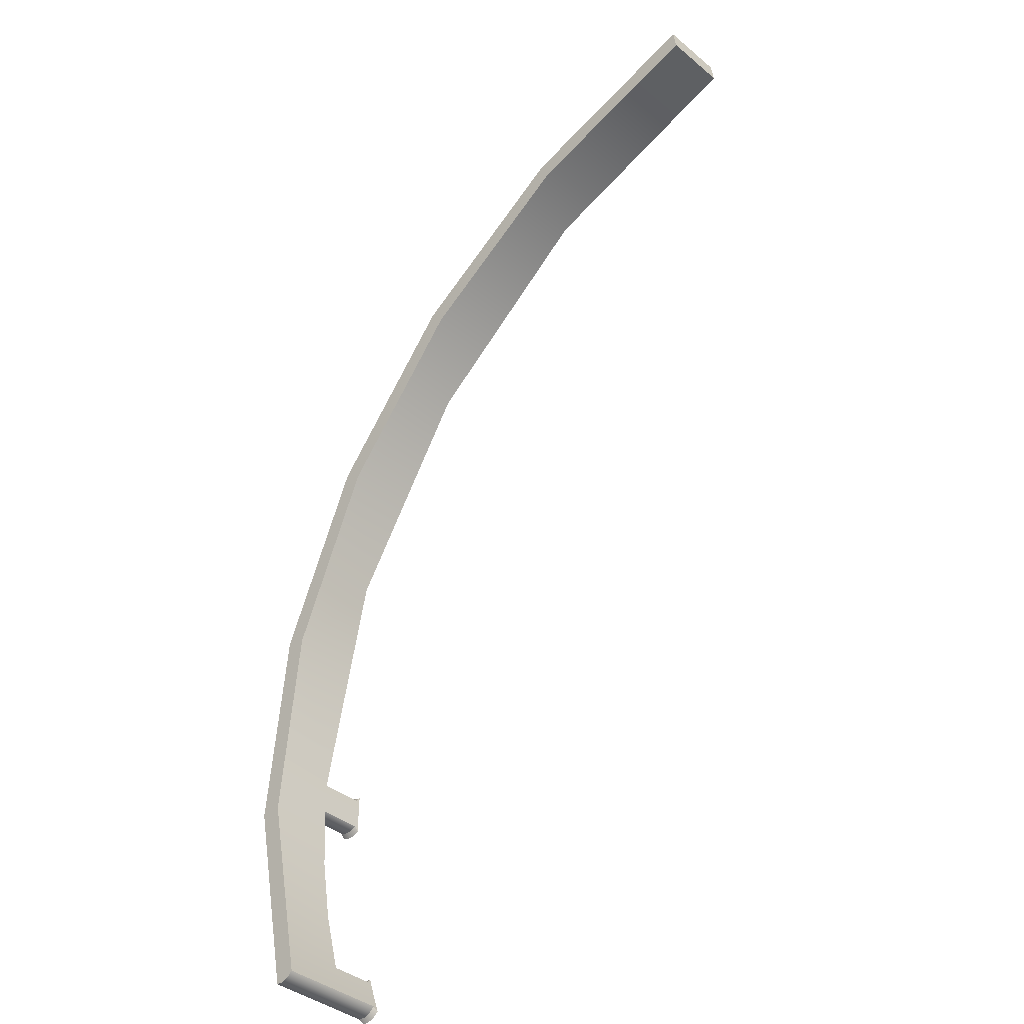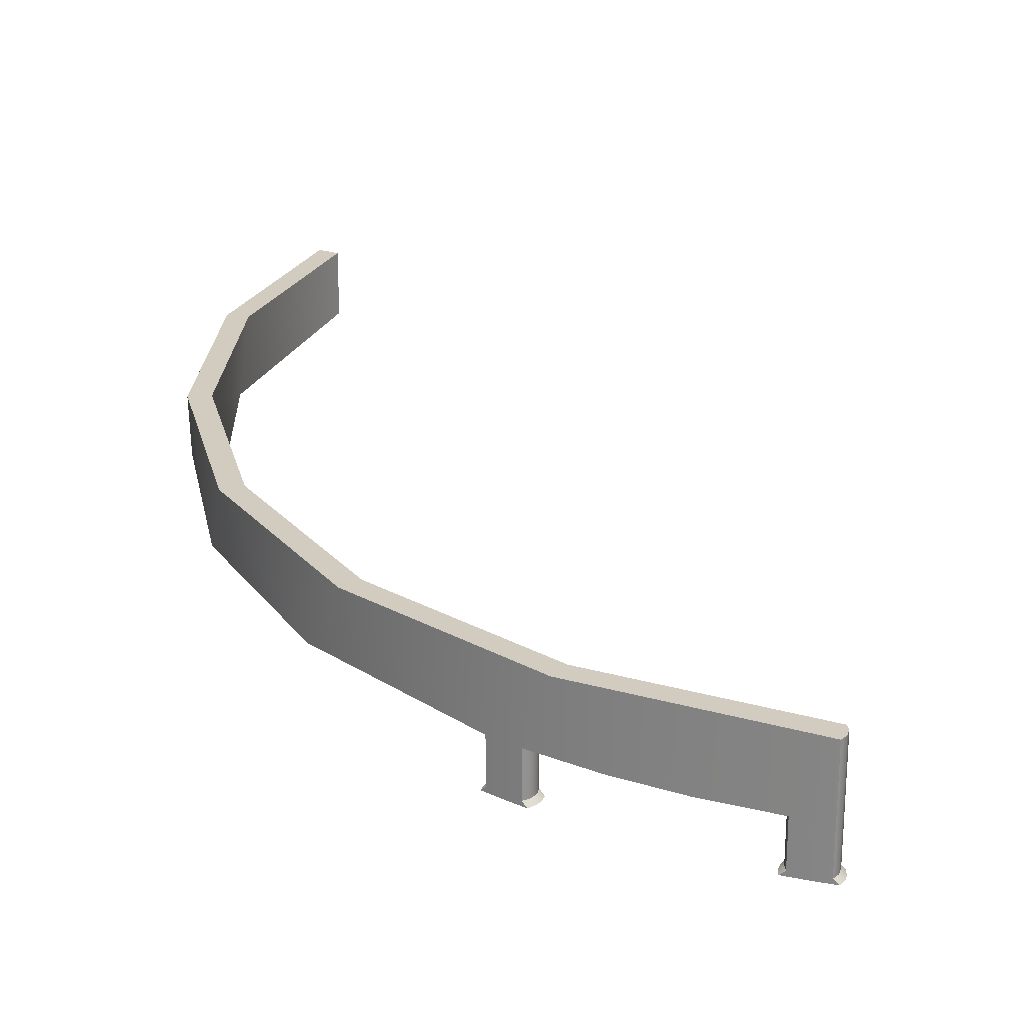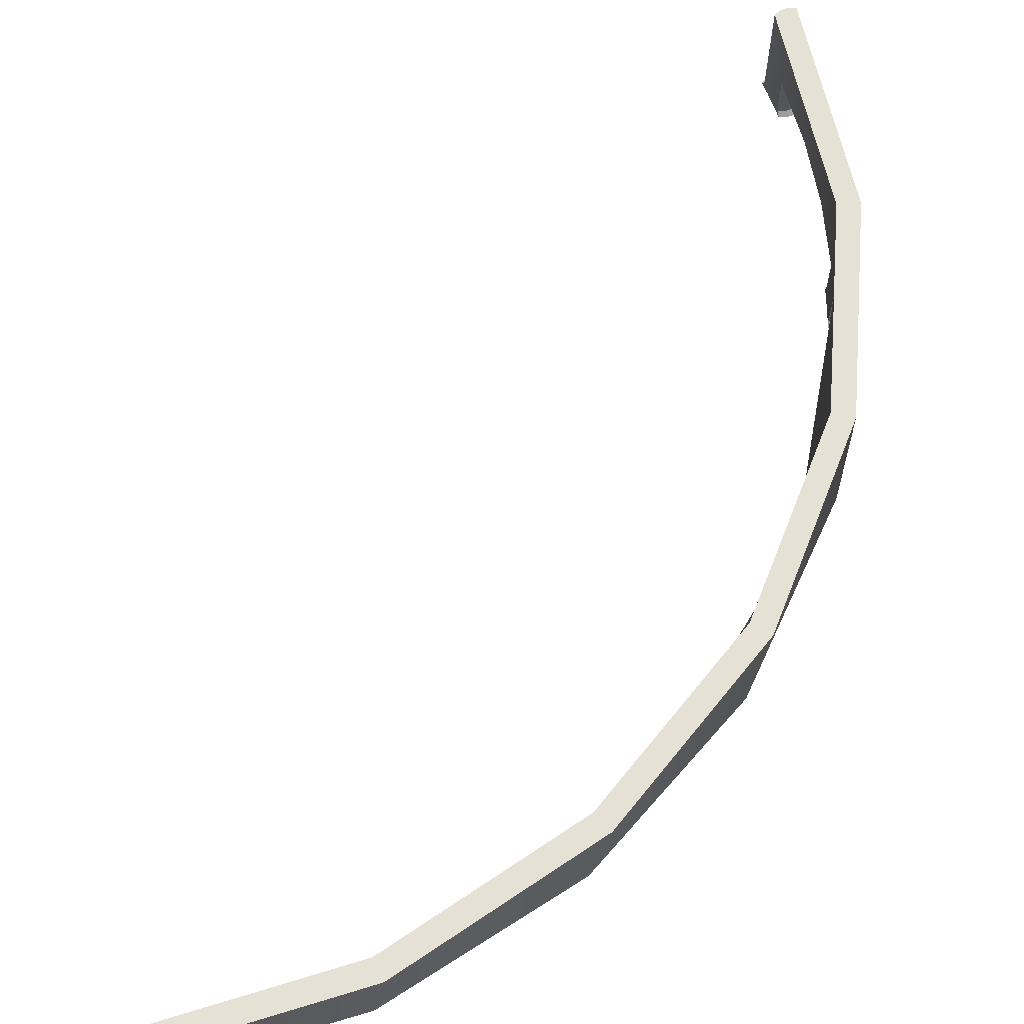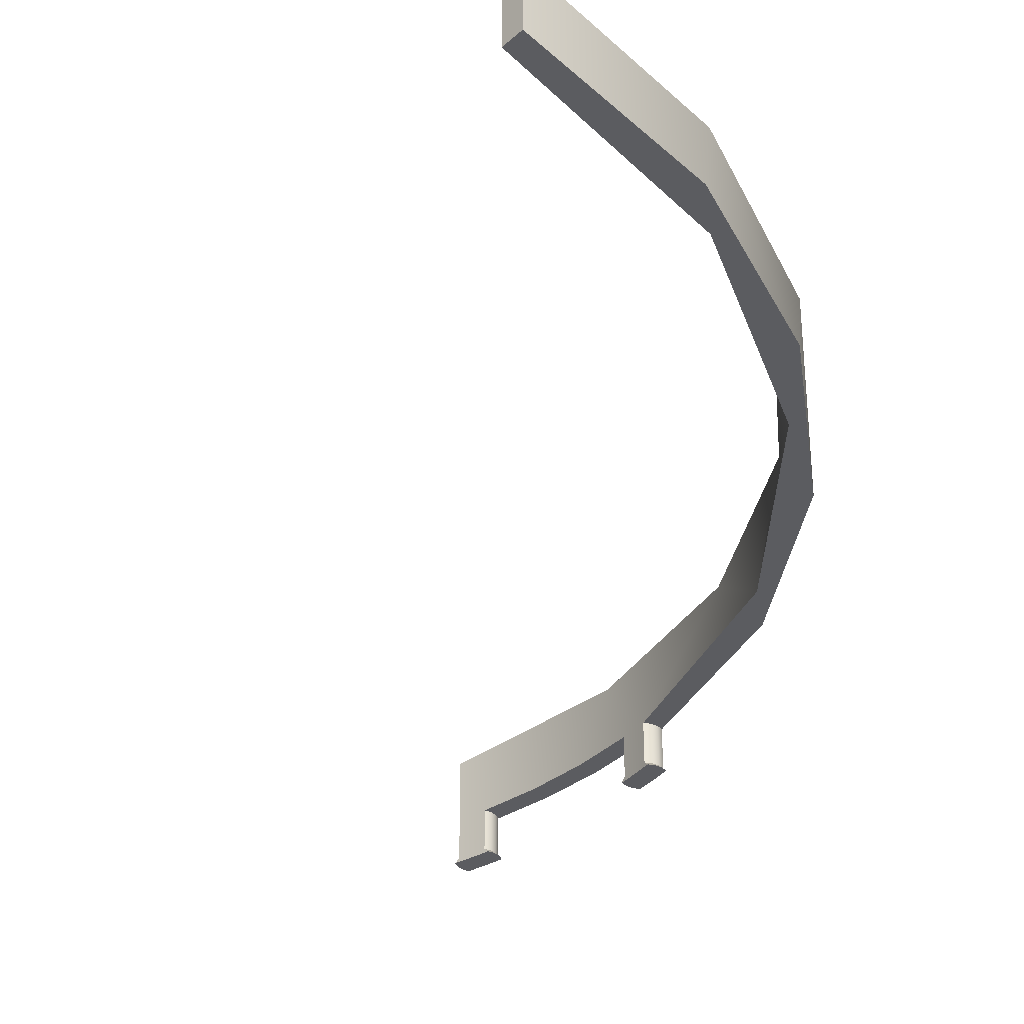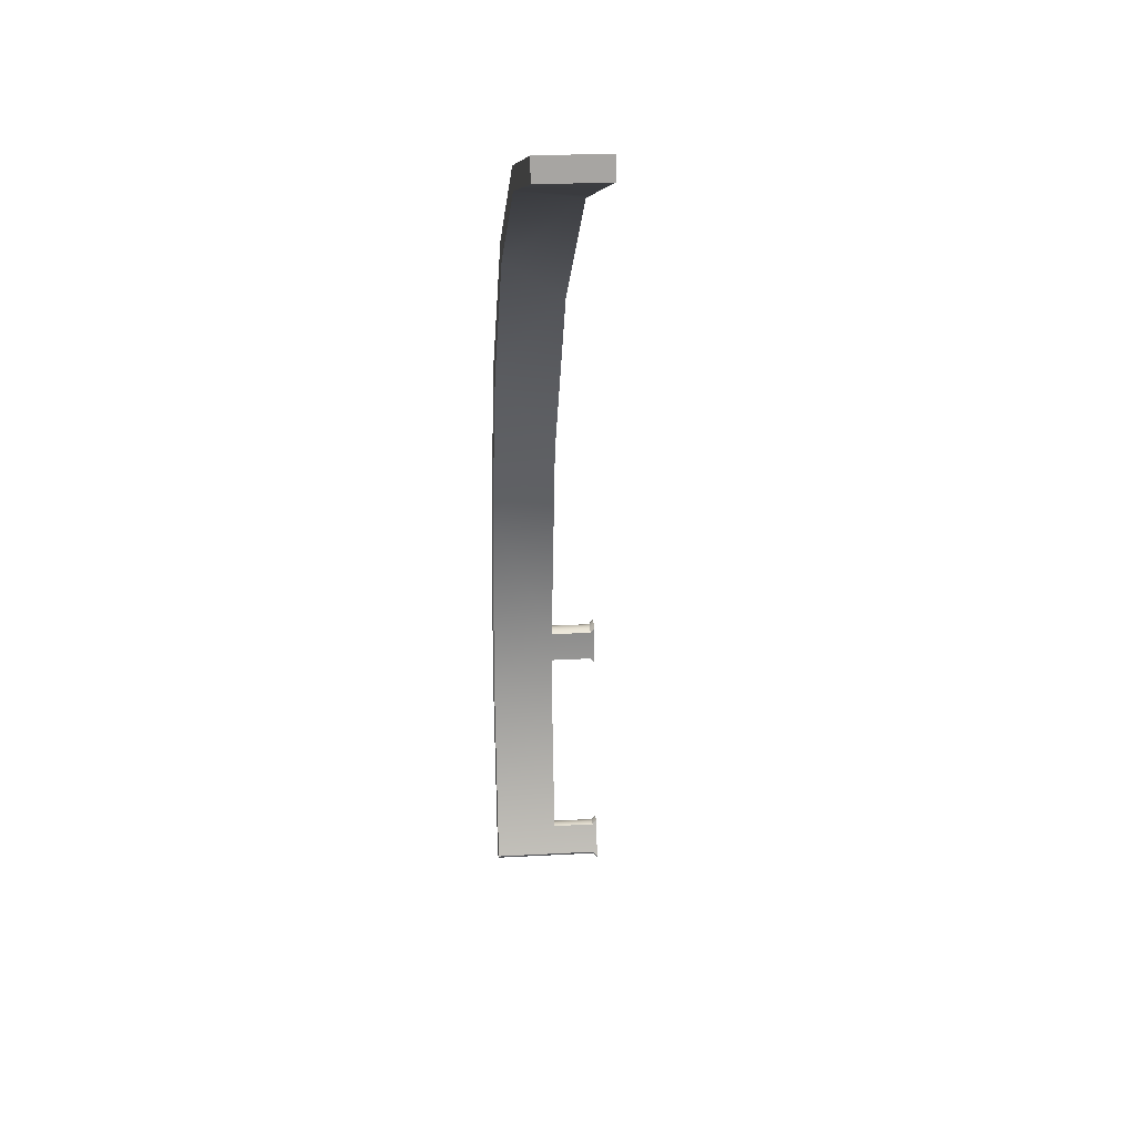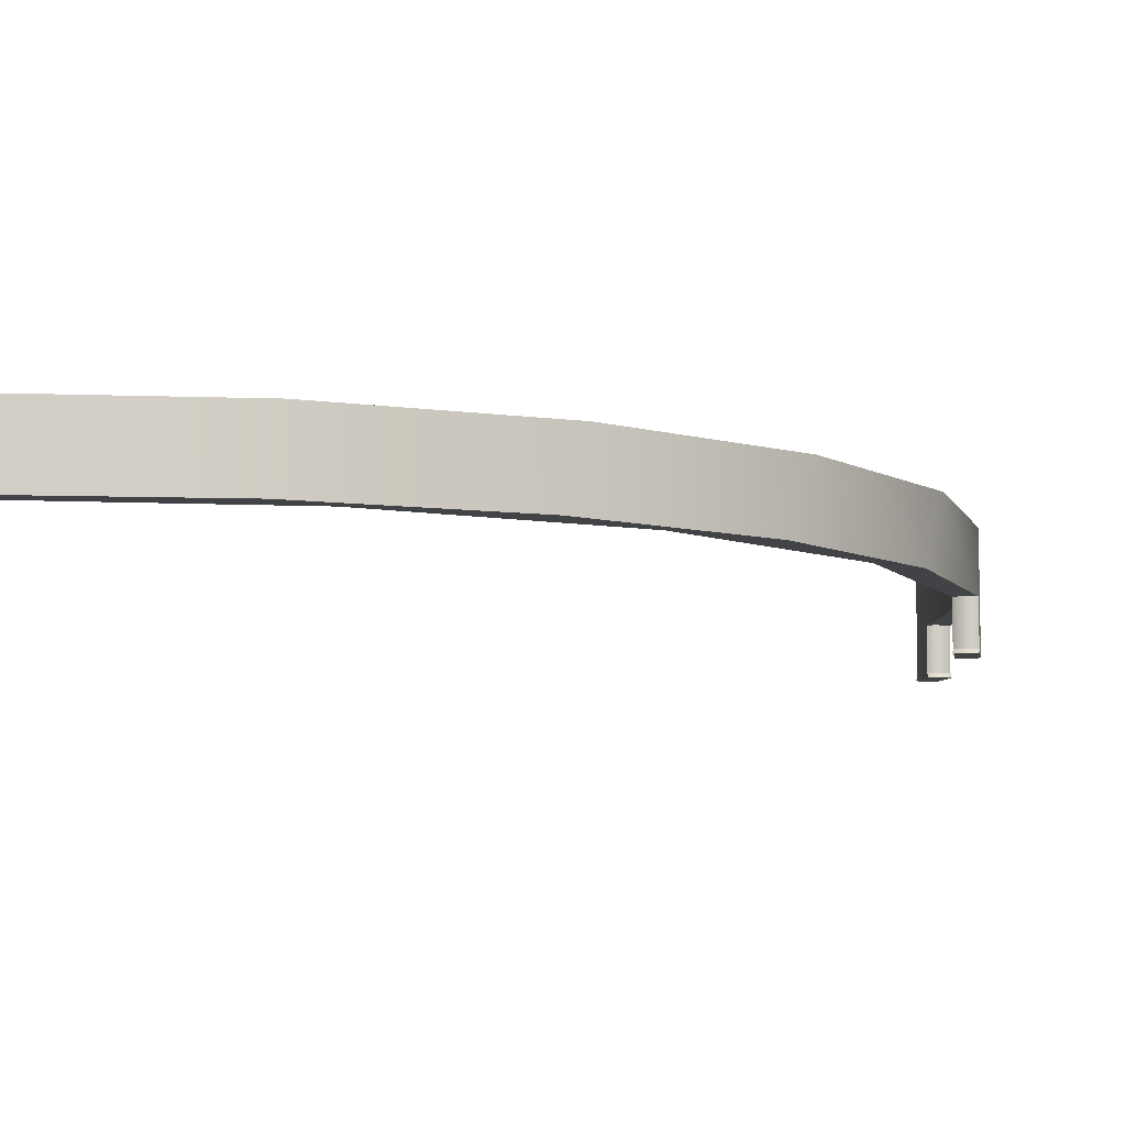
<metadata>
{"format":"obj","ext":"obj","renderer":"f3d","projection":"perspective","resolution":1024,"background":"white","views":[{"elev":-39.3,"azim":44.4,"up":"+Y"},{"elev":24.0,"azim":-52.8,"up":"+Z"},{"elev":64.6,"azim":179.2,"up":"+Z"},{"elev":-35.3,"azim":146.7,"up":"+Z"},{"elev":24.3,"azim":84.8,"up":"+Y"},{"elev":-7.1,"azim":-169.8,"up":"+Z"}]}
</metadata>
<code>
g Face_1
v 0.1076 -0.2369 -0.1122
v 0.1079 -0.2366 -0.1122
v 0.1082 -0.2365 -0.1122
v 0.1085 -0.2365 -0.1122
v 0.1085 -0.2365 -0.1142
v 0.1076 -0.2369 -0.1142
v 0.1079 -0.2366 -0.1142
v 0.1082 -0.2365 -0.1142
f 3 4 5
f 3 5 8
f 2 8 7
f 2 3 8
f 1 7 6
f 1 2 7
g Face_2
v 0.106 -0.226 -0.1122
v 0.1063 -0.2259 -0.1122
v 0.1067 -0.2259 -0.1122
v 0.107 -0.226 -0.1122
v 0.107 -0.226 -0.1142
v 0.106 -0.226 -0.1142
v 0.1063 -0.2259 -0.1142
v 0.1067 -0.2259 -0.1142
f 11 12 13
f 11 13 16
f 10 16 15
f 10 11 16
f 9 15 14
f 9 10 15
g Face_3
v 0.109 -0.2379 -0.1142
v 0.1091 -0.2382 -0.1144
v 0.1088 -0.2382 -0.1142
v 0.1084 -0.2383 -0.1142
v 0.1081 -0.2383 -0.1142
v 0.1082 -0.2385 -0.1144
v 0.1088 -0.2384 -0.1144
v 0.1085 -0.2385 -0.1144
f 18 17 19
f 23 18 19
f 24 19 20
f 24 23 19
f 22 20 21
f 22 24 20
g Face_4
v 0.107 -0.2275 -0.1142
v 0.107 -0.2278 -0.1144
v 0.1067 -0.2277 -0.1142
v 0.1063 -0.2277 -0.1142
v 0.106 -0.2275 -0.1142
v 0.106 -0.2278 -0.1144
v 0.1067 -0.2279 -0.1144
v 0.1063 -0.2279 -0.1144
f 26 25 27
f 31 26 27
f 32 27 28
f 32 31 27
f 30 28 29
f 30 32 28
g Face_5
v 0.1076 -0.2369 -0.1122
v 0.1068 -0.2338 -0.1122
v 0.1062 -0.2307 -0.1122
v 0.106 -0.2275 -0.1122
v 0.1079 -0.2366 -0.1122
v 0.1082 -0.2365 -0.1122
v 0.1085 -0.2365 -0.1122
v 0.1077 -0.2336 -0.1122
v 0.1072 -0.2306 -0.1122
v 0.107 -0.2275 -0.1122
v 0.1067 -0.2277 -0.1122
v 0.1063 -0.2277 -0.1122
f 34 37 33
f 34 38 37
f 40 39 38
f 40 38 34
f 35 40 34
f 41 40 35
f 44 35 36
f 43 41 35
f 43 35 44
f 42 41 43
g Face_6
v 0.107 -0.226 -0.1122
v 0.1092 -0.215 -0.1122
v 0.1151 -0.2054 -0.1122
v 0.124 -0.1985 -0.1122
v 0.1347 -0.195 -0.1122
v 0.1345 -0.194 -0.1122
v 0.106 -0.226 -0.1122
v 0.1075 -0.2169 -0.1122
v 0.1115 -0.2085 -0.1122
v 0.1177 -0.2015 -0.1122
v 0.1256 -0.1966 -0.1122
v 0.1063 -0.2259 -0.1122
v 0.1067 -0.2259 -0.1122
f 52 56 51
f 52 57 56
f 52 45 57
f 46 45 52
f 53 46 52
f 47 46 53
f 54 47 53
f 48 47 54
f 55 48 54
f 49 48 55
f 50 49 55
g Face_7
v 0.1347 -0.195 -0.1092
v 0.1347 -0.195 -0.1122
v 0.107 -0.226 -0.1122
v 0.1092 -0.215 -0.1122
v 0.1151 -0.2054 -0.1122
v 0.124 -0.1985 -0.1122
v 0.107 -0.226 -0.1142
v 0.107 -0.2258 -0.1144
v 0.107 -0.2265 -0.1144
v 0.107 -0.2271 -0.1144
v 0.107 -0.2278 -0.1144
v 0.107 -0.2275 -0.1142
v 0.107 -0.2275 -0.1122
v 0.1085 -0.2365 -0.1122
v 0.1077 -0.2336 -0.1122
v 0.1072 -0.2306 -0.1122
v 0.1085 -0.2365 -0.1142
v 0.1085 -0.2363 -0.1144
v 0.1087 -0.2369 -0.1144
v 0.1089 -0.2375 -0.1144
v 0.1091 -0.2382 -0.1144
v 0.109 -0.2379 -0.1142
v 0.109 -0.2379 -0.1092
v 0.1071 -0.2286 -0.1092
v 0.1079 -0.2191 -0.1092
v 0.1115 -0.2103 -0.1092
v 0.1176 -0.203 -0.1092
v 0.1255 -0.1977 -0.1092
f 72 81 80
f 72 80 71
f 79 71 80
f 77 79 78
f 73 81 72
f 74 71 79
f 76 79 77
f 76 74 79
f 75 74 76
f 70 81 73
f 60 82 81
f 60 81 70
f 67 69 68
f 64 70 69
f 64 60 70
f 66 69 67
f 66 64 69
f 65 64 66
f 61 83 82
f 61 82 60
f 62 84 83
f 62 83 61
f 63 85 84
f 63 84 62
f 59 58 85
f 59 85 63
g Face_8
v 0.1345 -0.194 -0.1122
v 0.1347 -0.195 -0.1122
v 0.1345 -0.194 -0.1092
v 0.1347 -0.195 -0.1092
f 88 87 86
f 88 89 87
g Face_9
v 0.1076 -0.2369 -0.1122
v 0.1068 -0.2338 -0.1122
v 0.1062 -0.2307 -0.1122
v 0.106 -0.2275 -0.1122
v 0.1076 -0.2369 -0.1142
v 0.1075 -0.2366 -0.1144
v 0.1082 -0.2385 -0.1144
v 0.1079 -0.2379 -0.1144
v 0.1077 -0.2373 -0.1144
v 0.1081 -0.2383 -0.1142
v 0.1081 -0.2383 -0.1092
v 0.1061 -0.2287 -0.1092
v 0.1069 -0.2189 -0.1092
v 0.1107 -0.2098 -0.1092
v 0.1169 -0.2022 -0.1092
v 0.1251 -0.1968 -0.1092
v 0.1345 -0.194 -0.1092
v 0.1345 -0.194 -0.1122
v 0.106 -0.226 -0.1122
v 0.1075 -0.2169 -0.1122
v 0.1115 -0.2085 -0.1122
v 0.1177 -0.2015 -0.1122
v 0.1256 -0.1966 -0.1122
v 0.106 -0.226 -0.1142
v 0.106 -0.2258 -0.1144
v 0.106 -0.2278 -0.1144
v 0.106 -0.2271 -0.1144
v 0.106 -0.2265 -0.1144
v 0.106 -0.2275 -0.1142
f 91 100 101
f 91 90 100
f 99 100 90
f 97 96 99
f 94 99 90
f 92 91 101
f 98 99 94
f 98 97 99
f 95 98 94
f 93 92 101
f 108 101 102
f 108 93 101
f 116 115 118
f 113 118 93
f 113 93 108
f 117 116 118
f 117 118 113
f 114 117 113
f 109 102 103
f 109 108 102
f 110 103 104
f 110 109 103
f 111 104 105
f 111 110 104
f 112 105 106
f 112 111 105
f 107 112 106
g Face_10
v 0.109 -0.2379 -0.1092
v 0.1071 -0.2286 -0.1092
v 0.1079 -0.2191 -0.1092
v 0.1115 -0.2103 -0.1092
v 0.1176 -0.203 -0.1092
v 0.1255 -0.1977 -0.1092
v 0.1347 -0.195 -0.1092
v 0.1345 -0.194 -0.1092
v 0.1081 -0.2383 -0.1092
v 0.1061 -0.2287 -0.1092
v 0.1069 -0.2189 -0.1092
v 0.1107 -0.2098 -0.1092
v 0.1169 -0.2022 -0.1092
v 0.1251 -0.1968 -0.1092
v 0.1084 -0.2383 -0.1092
v 0.1088 -0.2382 -0.1092
f 119 127 133
f 119 133 134
f 120 128 127
f 120 127 119
f 121 129 128
f 121 128 120
f 122 130 129
f 122 129 121
f 123 131 130
f 123 130 122
f 124 131 123
f 132 131 124
f 125 132 124
f 126 132 125
g Face_11
v 0.109 -0.2379 -0.1142
v 0.1088 -0.2382 -0.1142
v 0.1084 -0.2383 -0.1142
v 0.1081 -0.2383 -0.1142
v 0.109 -0.2379 -0.1092
v 0.1081 -0.2383 -0.1092
v 0.1084 -0.2383 -0.1092
v 0.1088 -0.2382 -0.1092
f 141 138 137
f 141 140 138
f 142 137 136
f 142 141 137
f 139 136 135
f 139 142 136
g Face_12
v 0.107 -0.2275 -0.1142
v 0.1067 -0.2277 -0.1142
v 0.1063 -0.2277 -0.1142
v 0.106 -0.2275 -0.1142
v 0.107 -0.2275 -0.1122
v 0.1067 -0.2277 -0.1122
v 0.1063 -0.2277 -0.1122
v 0.106 -0.2275 -0.1122
f 149 146 145
f 149 150 146
f 148 145 144
f 148 149 145
f 147 144 143
f 147 148 144
g Face_13
v 0.1085 -0.2363 -0.1144
v 0.1085 -0.2365 -0.1142
v 0.1075 -0.2366 -0.1144
v 0.1078 -0.2364 -0.1144
v 0.1081 -0.2363 -0.1144
v 0.1076 -0.2369 -0.1142
v 0.1079 -0.2366 -0.1142
v 0.1082 -0.2365 -0.1142
f 153 156 157
f 154 153 157
f 158 154 157
f 155 154 158
f 151 158 152
f 151 155 158
g Face_14
v 0.1082 -0.2385 -0.1144
v 0.1079 -0.2379 -0.1144
v 0.1077 -0.2373 -0.1144
v 0.1075 -0.2366 -0.1144
v 0.1091 -0.2382 -0.1144
v 0.1088 -0.2384 -0.1144
v 0.1085 -0.2385 -0.1144
v 0.1085 -0.2363 -0.1144
v 0.1087 -0.2369 -0.1144
v 0.1089 -0.2375 -0.1144
v 0.1078 -0.2364 -0.1144
v 0.1081 -0.2363 -0.1144
f 165 159 160
f 169 161 162
f 168 163 164
f 168 164 165
f 168 165 160
f 167 160 161
f 167 169 170
f 167 161 169
f 167 168 160
f 166 167 170
g Face_15
v 0.107 -0.2258 -0.1144
v 0.107 -0.226 -0.1142
v 0.106 -0.2258 -0.1144
v 0.1063 -0.2257 -0.1144
v 0.1067 -0.2257 -0.1144
v 0.106 -0.226 -0.1142
v 0.1063 -0.2259 -0.1142
v 0.1067 -0.2259 -0.1142
f 173 176 177
f 174 173 177
f 178 174 177
f 175 174 178
f 171 178 172
f 171 175 178
g Face_16
v 0.106 -0.2278 -0.1144
v 0.106 -0.2271 -0.1144
v 0.106 -0.2265 -0.1144
v 0.106 -0.2258 -0.1144
v 0.107 -0.2278 -0.1144
v 0.1067 -0.2279 -0.1144
v 0.1063 -0.2279 -0.1144
v 0.107 -0.2258 -0.1144
v 0.107 -0.2265 -0.1144
v 0.107 -0.2271 -0.1144
v 0.1063 -0.2257 -0.1144
v 0.1067 -0.2257 -0.1144
f 180 185 179
f 188 183 184
f 188 184 185
f 188 185 180
f 189 181 182
f 187 180 181
f 187 188 180
f 187 181 189
f 190 187 189
f 186 187 190

</code>
